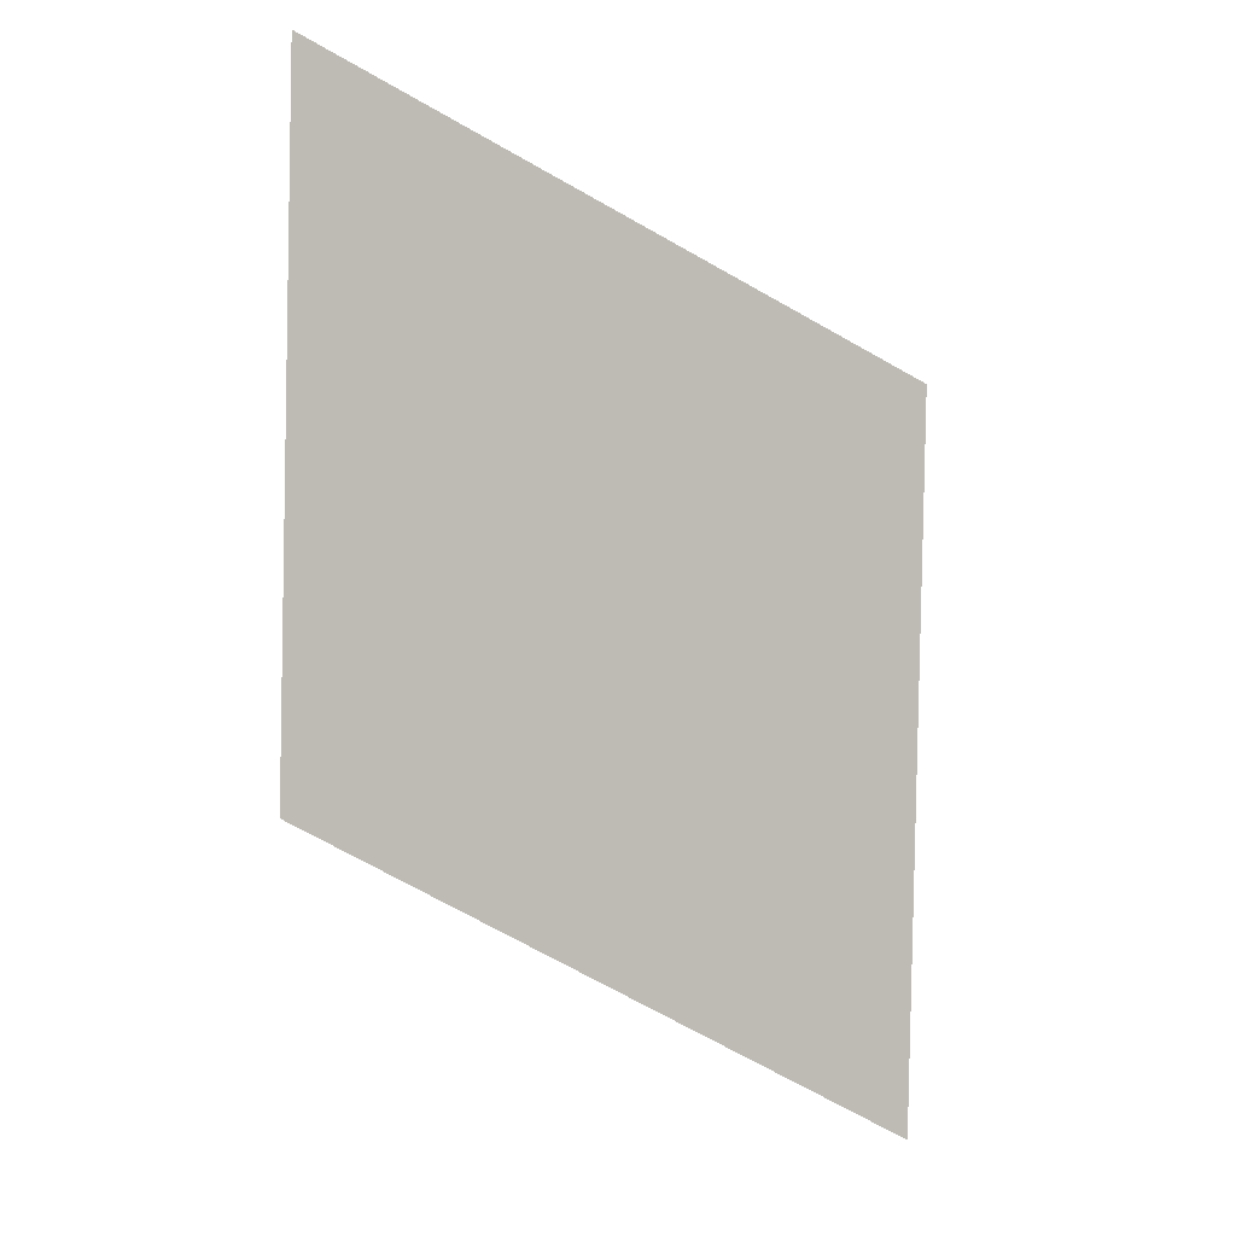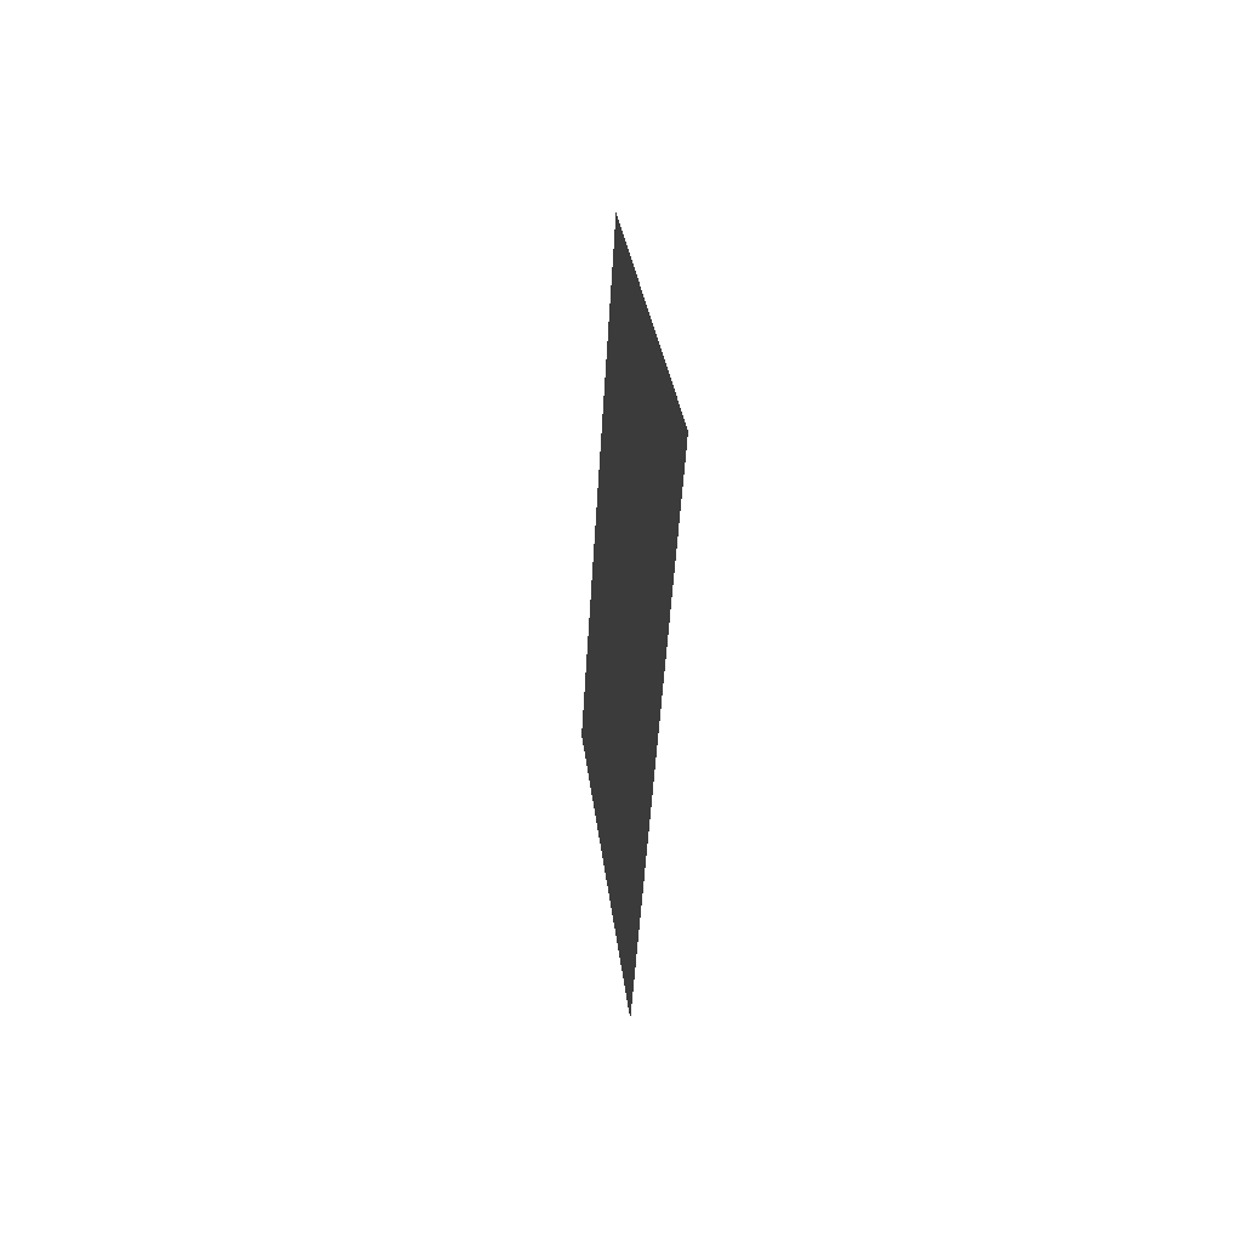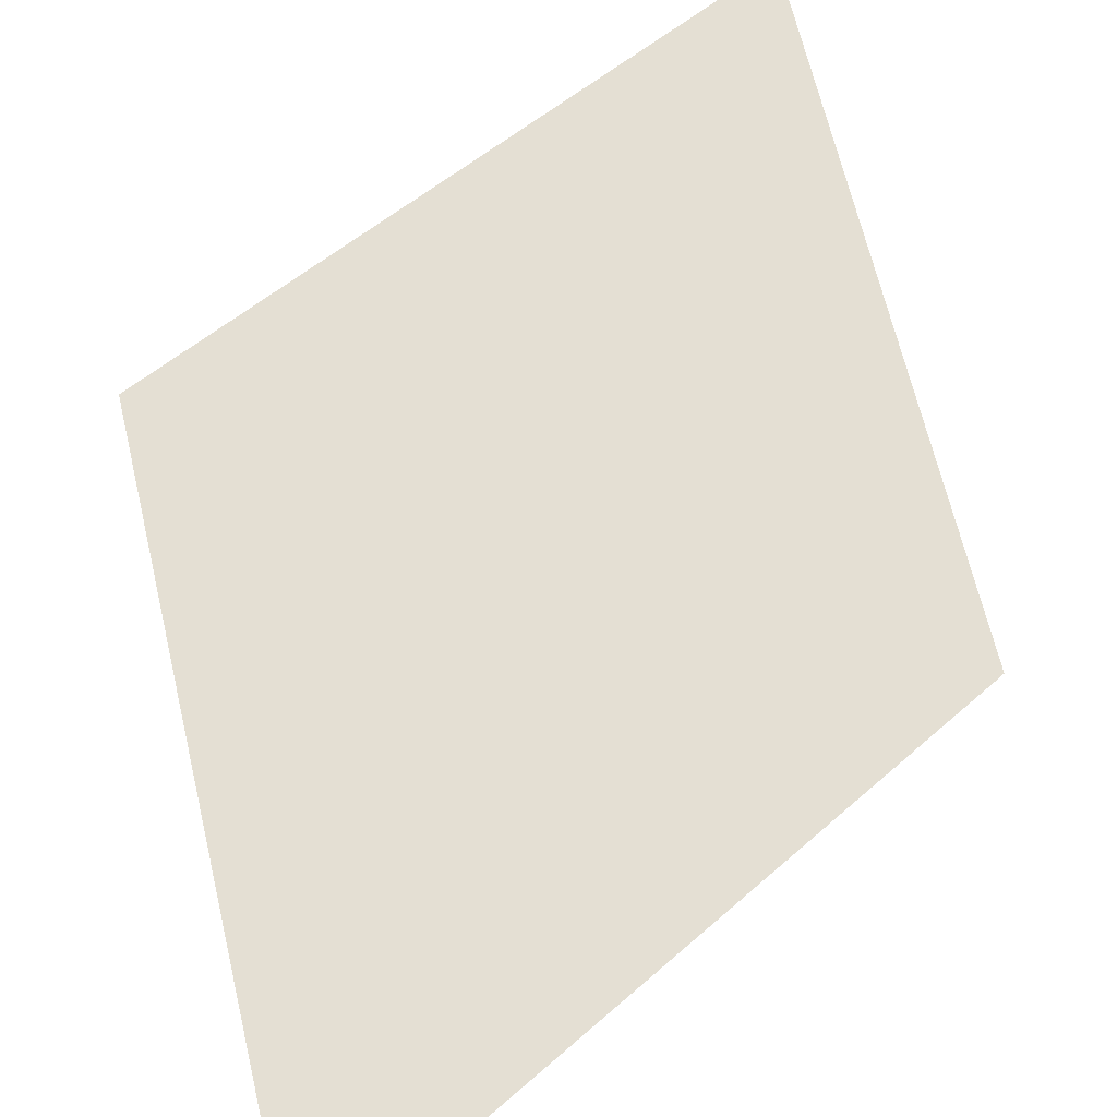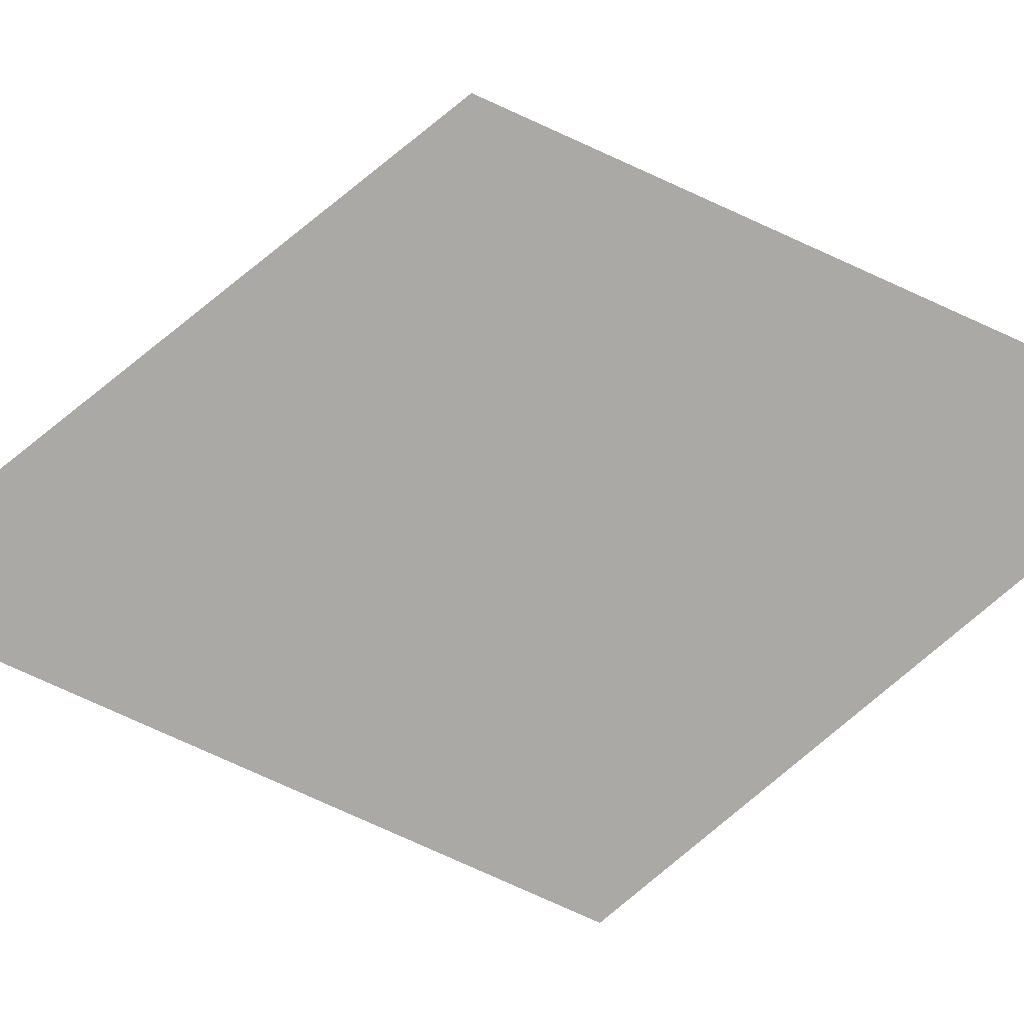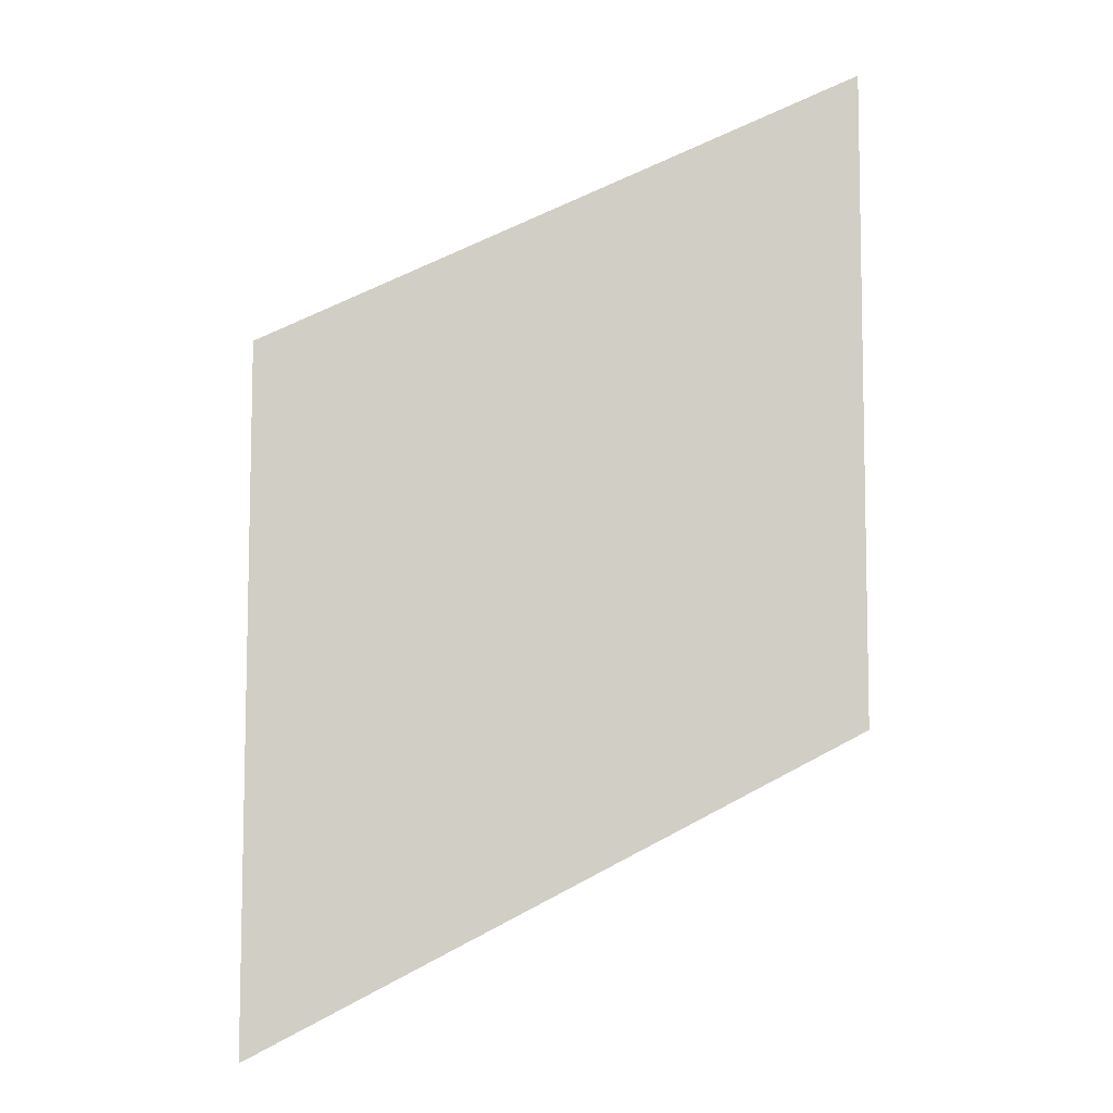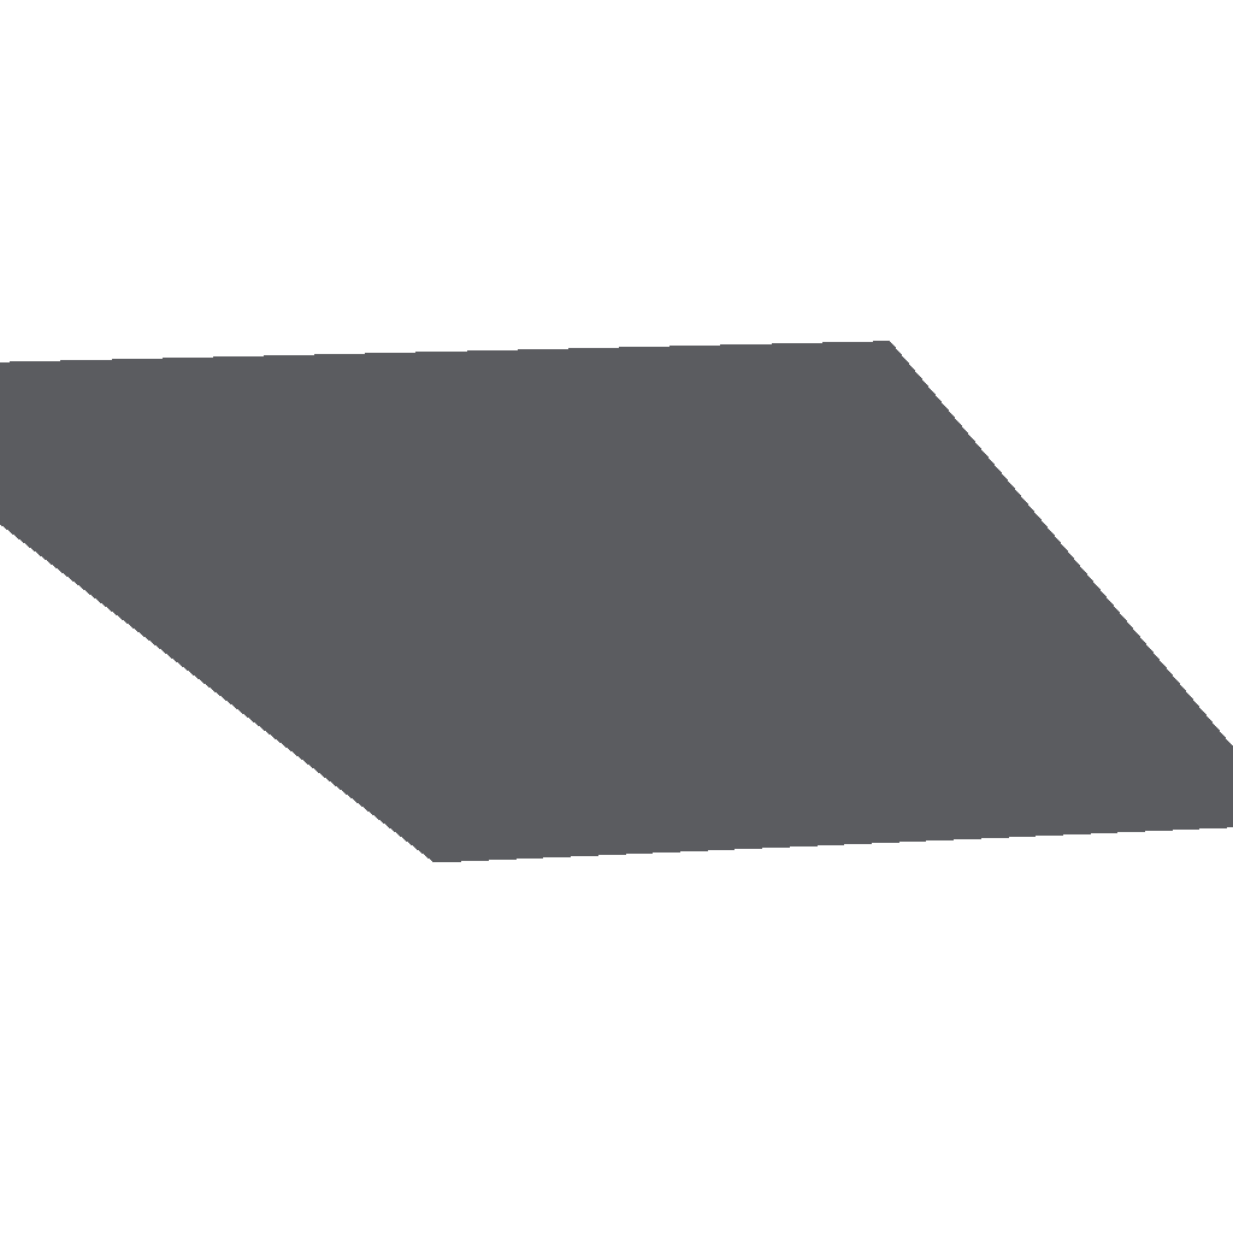
<metadata>
{"format":"obj","ext":"obj","renderer":"f3d","projection":"perspective","resolution":1024,"background":"white","views":[{"elev":-0.6,"azim":-21.9,"up":"+Z"},{"elev":45.7,"azim":-93.2,"up":"+Z"},{"elev":69.5,"azim":166.7,"up":"+Y"},{"elev":-74.7,"azim":-113.9,"up":"+Y"},{"elev":-4.6,"azim":-178.6,"up":"+Z"},{"elev":-31.9,"azim":-148.1,"up":"+Y"}]}
</metadata>
<code>
o mesh288/mesh288-geometry#mesh288-geometry
v -0.7356 0.0482 0.2086
v -0.7375 0.04802 0.2118
v -0.7375 0.04814 0.2096
v -0.7356 0.04807 0.2109
f 1 2 3
f 2 1 4
f 3 2 1
f 4 1 2

</code>
